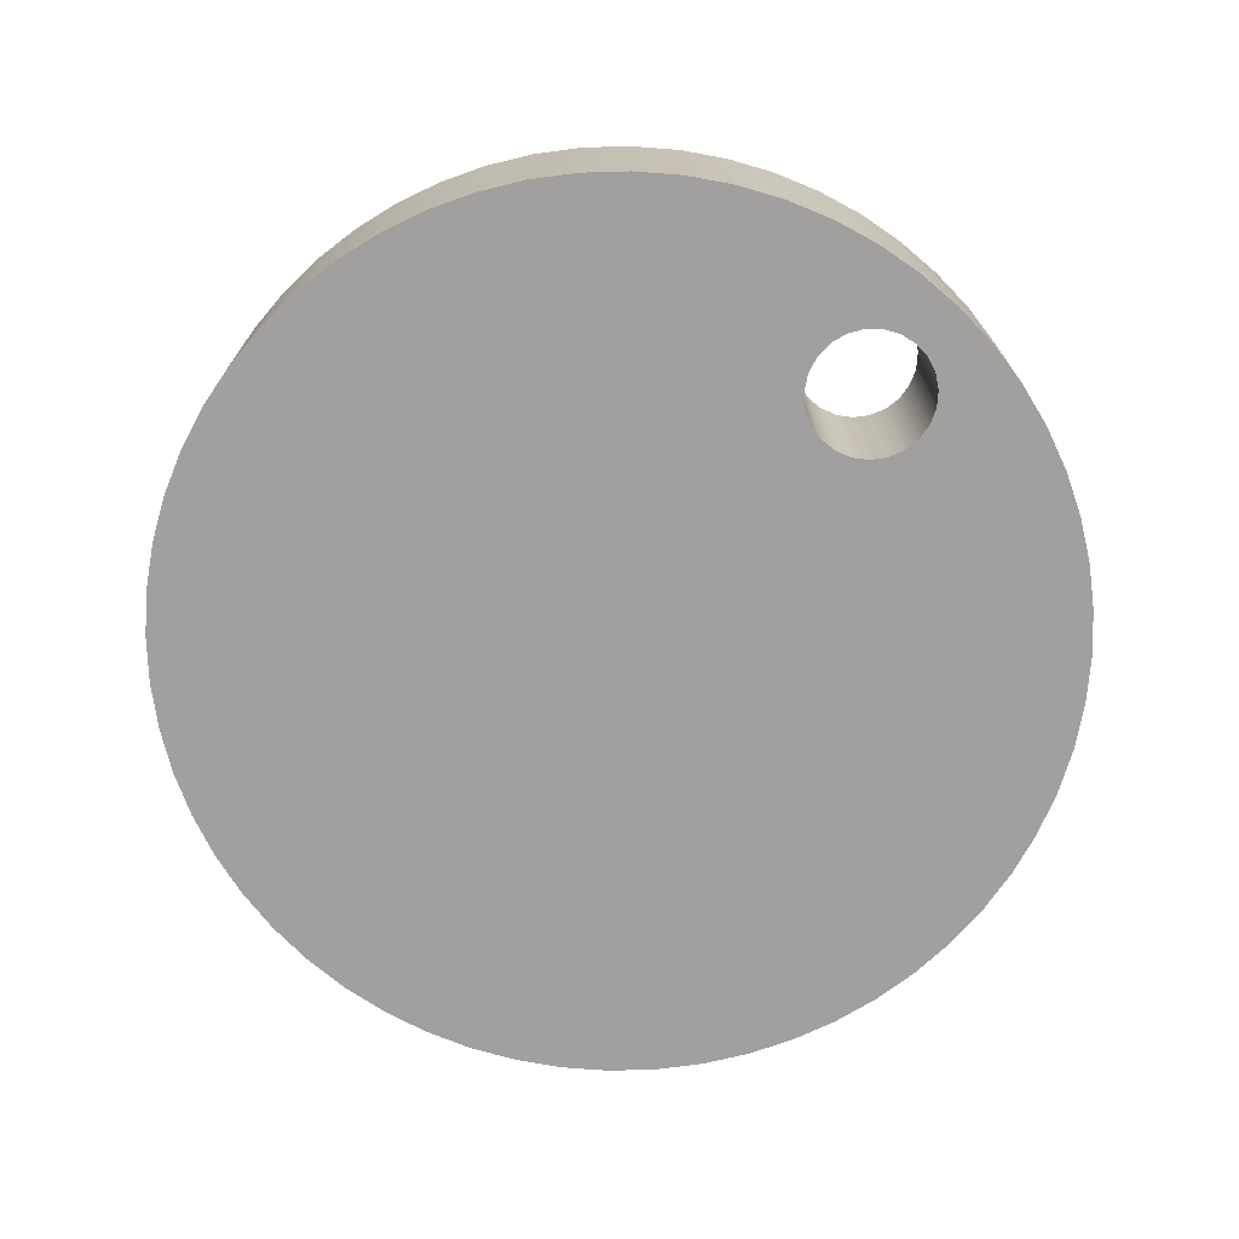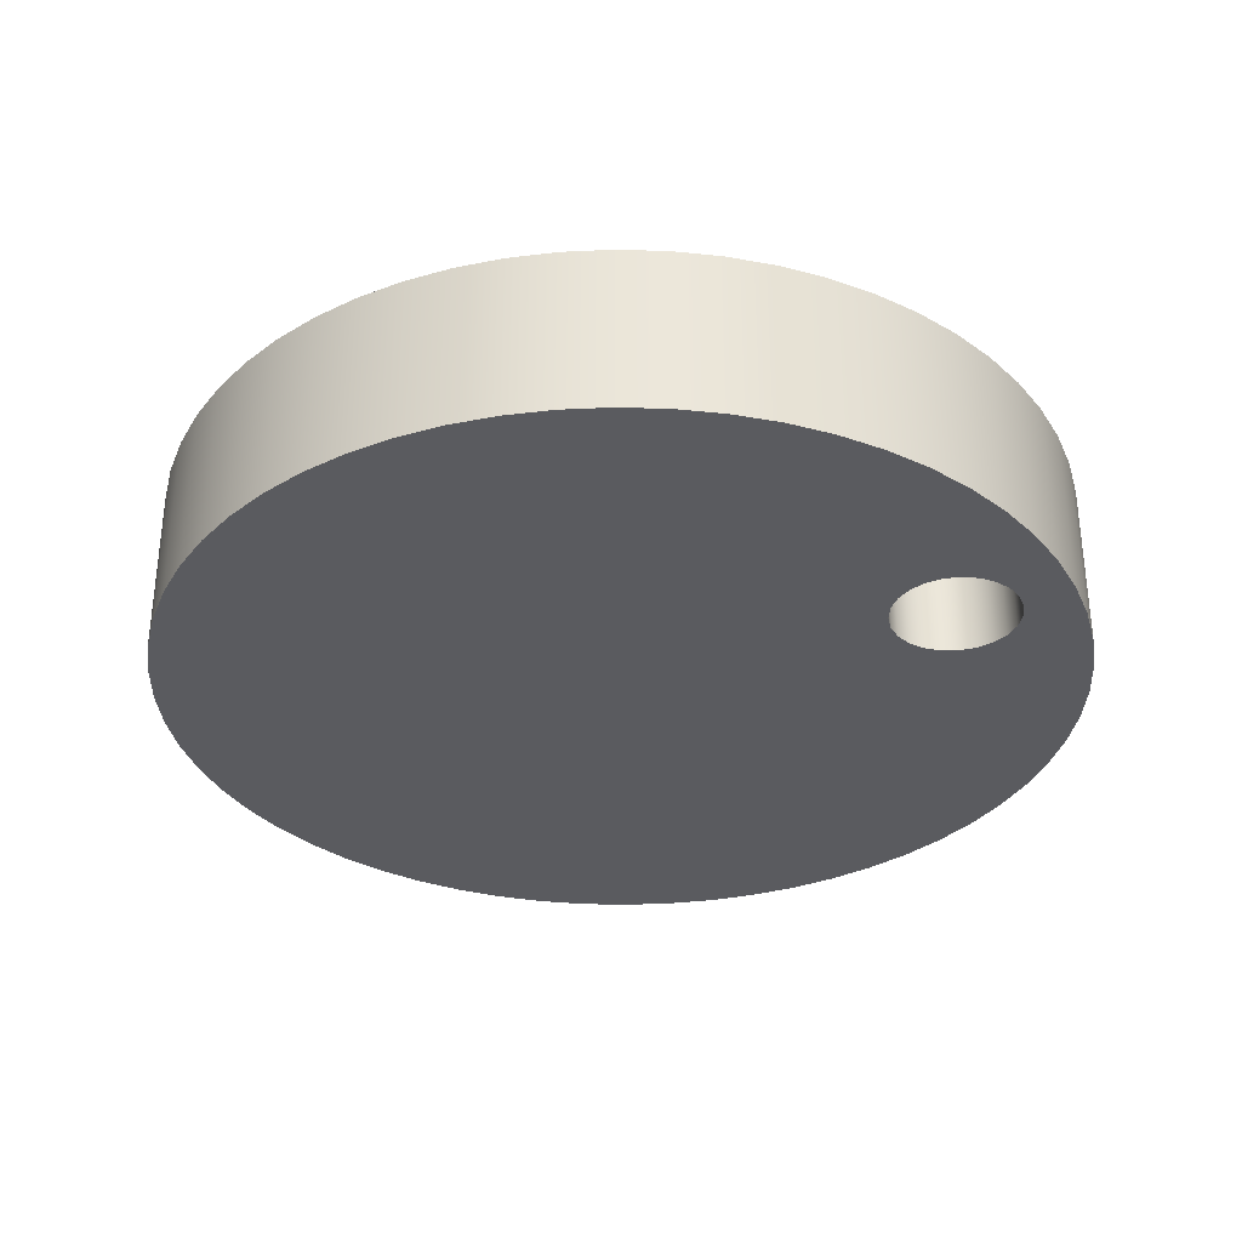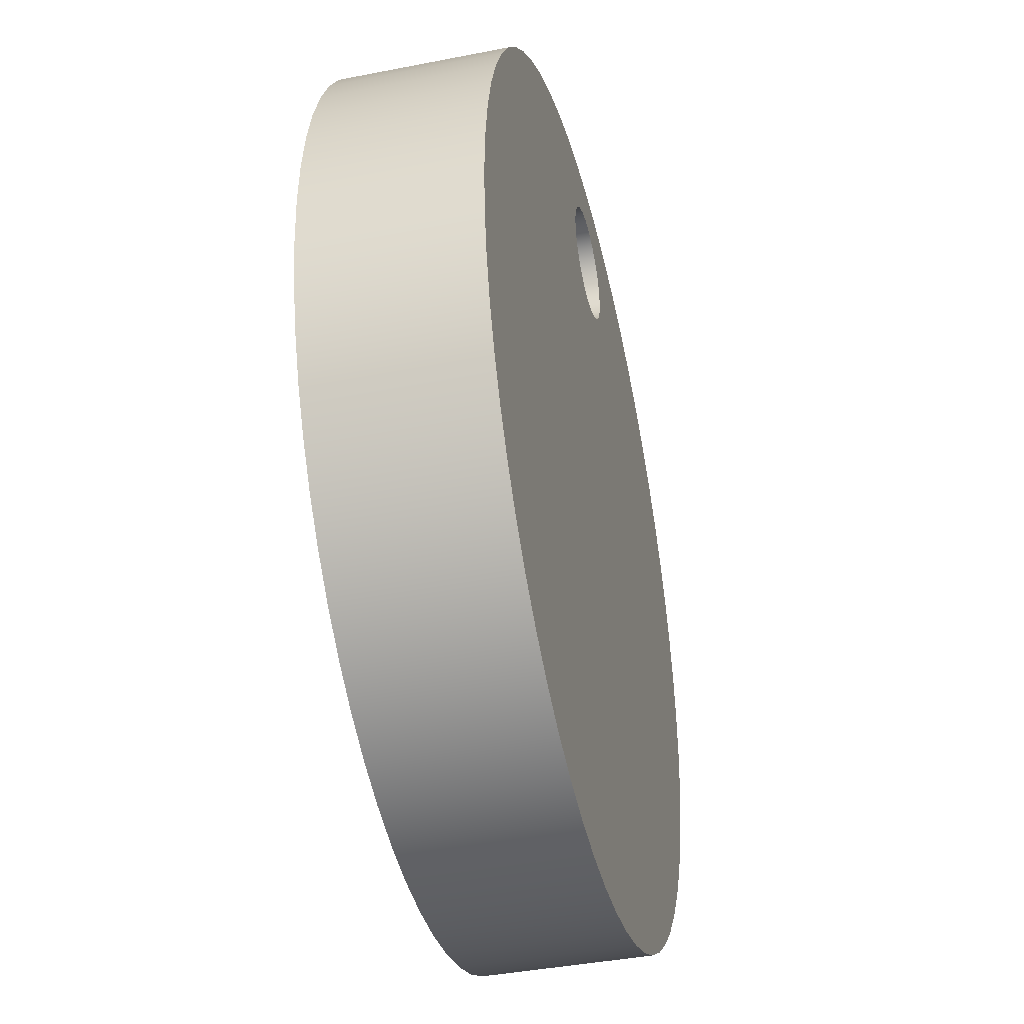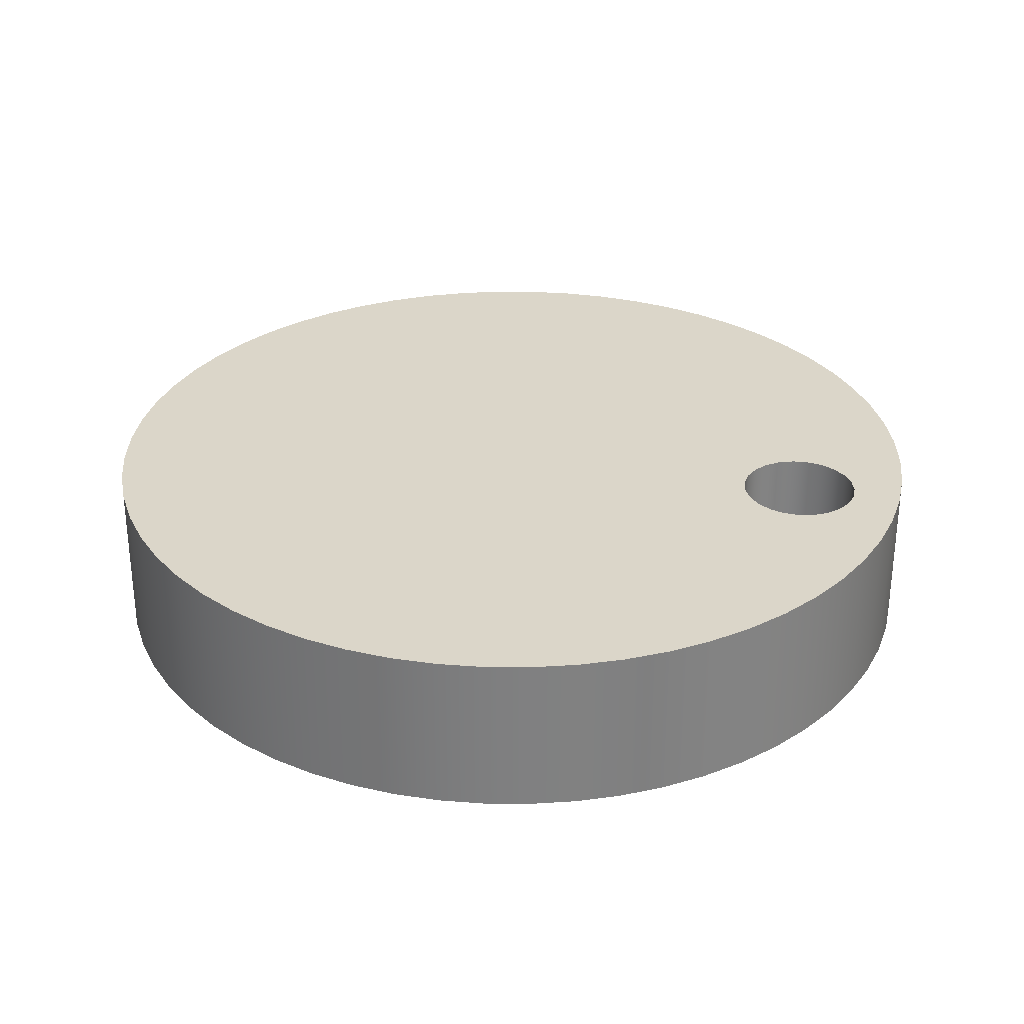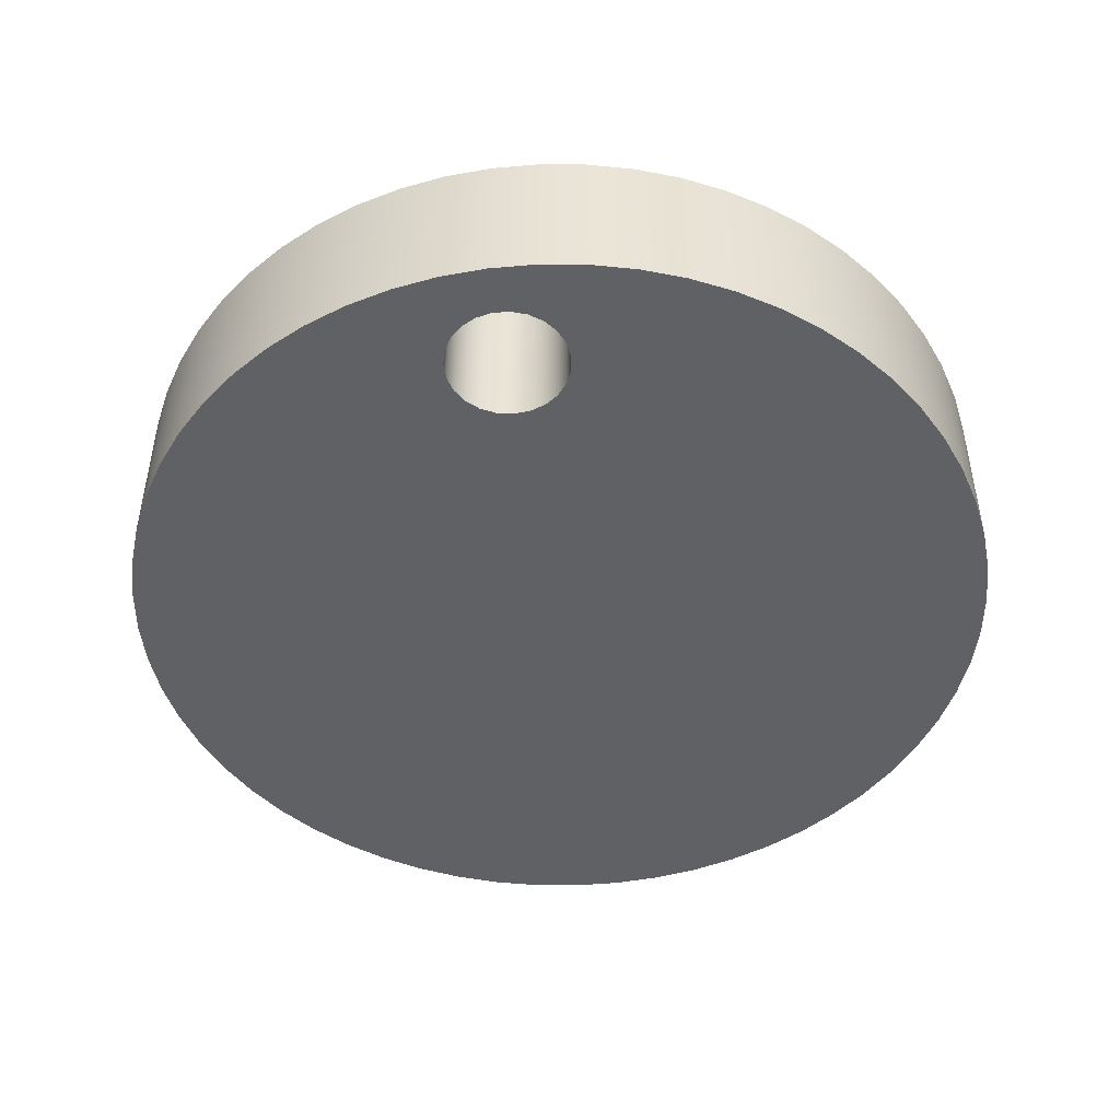
<metadata>
{"format":"obj","ext":"obj","renderer":"f3d","projection":"perspective","resolution":1024,"background":"white","views":[{"elev":-71.9,"azim":136.6,"up":"+Z"},{"elev":-32.9,"azim":114.7,"up":"+Z"},{"elev":-40.5,"azim":103.6,"up":"+Y"},{"elev":30.1,"azim":105.6,"up":"+Z"},{"elev":-47.4,"azim":-171.4,"up":"+Z"}]}
</metadata>
<code>
v -1.1 6 0
v -1.059 6.297 0
v -0.9399 6.572 0
v -0.7508 6.804 0
v -0.5061 6.977 0
v -0.2238 7.077 0
v 0.07507 7.097 0
v 0.3684 7.036 0
v 0.6343 6.899 0
v 0.8533 6.694 0
v 1.009 6.438 0
v 1.09 6.15 0
v 1.09 5.85 0
v 1.009 5.562 0
v 0.8533 5.306 0
v 0.6343 5.101 0
v 0.3684 4.964 0
v 0.07507 4.903 0
v -0.2238 4.923 0
v -0.5061 5.023 0
v -0.7508 5.196 0
v -0.9399 5.428 0
v -1.059 5.703 0
v -1.1 6 3
v -1.059 5.703 3
v -0.9399 5.428 3
v -0.7508 5.196 3
v -0.5061 5.023 3
v -0.2238 4.923 3
v 0.07507 4.903 3
v 0.3684 4.964 3
v 0.6343 5.101 3
v 0.8533 5.306 3
v 1.009 5.562 3
v 1.09 5.85 3
v 1.09 6.15 3
v 1.009 6.438 3
v 0.8533 6.694 3
v 0.6343 6.899 3
v 0.3684 7.036 3
v 0.07507 7.097 3
v -0.2238 7.077 3
v -0.5061 6.977 3
v -0.7508 6.804 3
v -0.9399 6.572 3
v -1.059 6.297 3
v -1.1 6 0
v -1.1 6 3
v -8 -9.797e-16 3
v -7.956 0.8362 3
v -7.825 1.663 3
v -7.608 2.472 3
v -7.308 3.254 3
v -6.928 4 3
v -6.472 4.702 3
v -5.945 5.353 3
v -5.353 5.945 3
v -4.702 6.472 3
v -4 6.928 3
v -3.254 7.308 3
v -2.472 7.608 3
v -1.663 7.825 3
v -0.8362 7.956 3
v 4.899e-16 8 3
v 0.8362 7.956 3
v 1.663 7.825 3
v 2.472 7.608 3
v 3.254 7.308 3
v 4 6.928 3
v 4.702 6.472 3
v 5.353 5.945 3
v 5.945 5.353 3
v 6.472 4.702 3
v 6.928 4 3
v 7.308 3.254 3
v 7.608 2.472 3
v 7.825 1.663 3
v 7.956 0.8362 3
v 8 0 3
v 7.956 -0.8362 3
v 7.825 -1.663 3
v 7.608 -2.472 3
v 7.308 -3.254 3
v 6.928 -4 3
v 6.472 -4.702 3
v 5.945 -5.353 3
v 5.353 -5.945 3
v 4.702 -6.472 3
v 4 -6.928 3
v 3.254 -7.308 3
v 2.472 -7.608 3
v 1.663 -7.825 3
v 0.8362 -7.956 3
v 4.899e-16 -8 3
v -0.8362 -7.956 3
v -1.663 -7.825 3
v -2.472 -7.608 3
v -3.254 -7.308 3
v -4 -6.928 3
v -4.702 -6.472 3
v -5.353 -5.945 3
v -5.945 -5.353 3
v -6.472 -4.702 3
v -6.928 -4 3
v -7.308 -3.254 3
v -7.608 -2.472 3
v -7.825 -1.663 3
v -7.956 -0.8362 3
v -8 -9.797e-16 0
v -7.956 -0.8362 0
v -7.825 -1.663 0
v -7.608 -2.472 0
v -7.308 -3.254 0
v -6.928 -4 0
v -6.472 -4.702 0
v -5.945 -5.353 0
v -5.353 -5.945 0
v -4.702 -6.472 0
v -4 -6.928 0
v -3.254 -7.308 0
v -2.472 -7.608 0
v -1.663 -7.825 0
v -0.8362 -7.956 0
v 4.899e-16 -8 0
v 0.8362 -7.956 0
v 1.663 -7.825 0
v 2.472 -7.608 0
v 3.254 -7.308 0
v 4 -6.928 0
v 4.702 -6.472 0
v 5.353 -5.945 0
v 5.945 -5.353 0
v 6.472 -4.702 0
v 6.928 -4 0
v 7.308 -3.254 0
v 7.608 -2.472 0
v 7.825 -1.663 0
v 7.956 -0.8362 0
v 8 0 0
v 7.956 0.8362 0
v 7.825 1.663 0
v 7.608 2.472 0
v 7.308 3.254 0
v 6.928 4 0
v 6.472 4.702 0
v 5.945 5.353 0
v 5.353 5.945 0
v 4.702 6.472 0
v 4 6.928 0
v 3.254 7.308 0
v 2.472 7.608 0
v 1.663 7.825 0
v 0.8362 7.956 0
v 4.899e-16 8 0
v -0.8362 7.956 0
v -1.663 7.825 0
v -2.472 7.608 0
v -3.254 7.308 0
v -4 6.928 0
v -4.702 6.472 0
v -5.353 5.945 0
v -5.945 5.353 0
v -6.472 4.702 0
v -6.928 4 0
v -7.308 3.254 0
v -7.608 2.472 0
v -7.825 1.663 0
v -7.956 0.8362 0
v -8 -9.797e-16 0
v -8 -9.797e-16 3
v -1.1 6 3
v -1.059 6.297 3
v -0.9399 6.572 3
v -0.7508 6.804 3
v -0.5061 6.977 3
v -0.2238 7.077 3
v 0.07507 7.097 3
v 0.3684 7.036 3
v 0.6343 6.899 3
v 0.8533 6.694 3
v 1.009 6.438 3
v 1.09 6.15 3
v 1.09 5.85 3
v 1.009 5.562 3
v 0.8533 5.306 3
v 0.6343 5.101 3
v 0.3684 4.964 3
v 0.07507 4.903 3
v -0.2238 4.923 3
v -0.5061 5.023 3
v -0.7508 5.196 3
v -0.9399 5.428 3
v -1.059 5.703 3
v -8 -9.797e-16 3
v -7.956 -0.8362 3
v -7.825 -1.663 3
v -7.608 -2.472 3
v -7.308 -3.254 3
v -6.928 -4 3
v -6.472 -4.702 3
v -5.945 -5.353 3
v -5.353 -5.945 3
v -4.702 -6.472 3
v -4 -6.928 3
v -3.254 -7.308 3
v -2.472 -7.608 3
v -1.663 -7.825 3
v -0.8362 -7.956 3
v 4.899e-16 -8 3
v 0.8362 -7.956 3
v 1.663 -7.825 3
v 2.472 -7.608 3
v 3.254 -7.308 3
v 4 -6.928 3
v 4.702 -6.472 3
v 5.353 -5.945 3
v 5.945 -5.353 3
v 6.472 -4.702 3
v 6.928 -4 3
v 7.308 -3.254 3
v 7.608 -2.472 3
v 7.825 -1.663 3
v 7.956 -0.8362 3
v 8 0 3
v 7.956 0.8362 3
v 7.825 1.663 3
v 7.608 2.472 3
v 7.308 3.254 3
v 6.928 4 3
v 6.472 4.702 3
v 5.945 5.353 3
v 5.353 5.945 3
v 4.702 6.472 3
v 4 6.928 3
v 3.254 7.308 3
v 2.472 7.608 3
v 1.663 7.825 3
v 0.8362 7.956 3
v 4.899e-16 8 3
v -0.8362 7.956 3
v -1.663 7.825 3
v -2.472 7.608 3
v -3.254 7.308 3
v -4 6.928 3
v -4.702 6.472 3
v -5.353 5.945 3
v -5.945 5.353 3
v -6.472 4.702 3
v -6.928 4 3
v -7.308 3.254 3
v -7.608 2.472 3
v -7.825 1.663 3
v -7.956 0.8362 3
v -1.1 6 0
v -1.059 5.703 0
v -0.9399 5.428 0
v -0.7508 5.196 0
v -0.5061 5.023 0
v -0.2238 4.923 0
v 0.07507 4.903 0
v 0.3684 4.964 0
v 0.6343 5.101 0
v 0.8533 5.306 0
v 1.009 5.562 0
v 1.09 5.85 0
v 1.09 6.15 0
v 1.009 6.438 0
v 0.8533 6.694 0
v 0.6343 6.899 0
v 0.3684 7.036 0
v 0.07507 7.097 0
v -0.2238 7.077 0
v -0.5061 6.977 0
v -0.7508 6.804 0
v -0.9399 6.572 0
v -1.059 6.297 0
v -8 -9.797e-16 0
v -7.956 0.8362 0
v -7.825 1.663 0
v -7.608 2.472 0
v -7.308 3.254 0
v -6.928 4 0
v -6.472 4.702 0
v -5.945 5.353 0
v -5.353 5.945 0
v -4.702 6.472 0
v -4 6.928 0
v -3.254 7.308 0
v -2.472 7.608 0
v -1.663 7.825 0
v -0.8362 7.956 0
v 4.899e-16 8 0
v 0.8362 7.956 0
v 1.663 7.825 0
v 2.472 7.608 0
v 3.254 7.308 0
v 4 6.928 0
v 4.702 6.472 0
v 5.353 5.945 0
v 5.945 5.353 0
v 6.472 4.702 0
v 6.928 4 0
v 7.308 3.254 0
v 7.608 2.472 0
v 7.825 1.663 0
v 7.956 0.8362 0
v 8 0 0
v 7.956 -0.8362 0
v 7.825 -1.663 0
v 7.608 -2.472 0
v 7.308 -3.254 0
v 6.928 -4 0
v 6.472 -4.702 0
v 5.945 -5.353 0
v 5.353 -5.945 0
v 4.702 -6.472 0
v 4 -6.928 0
v 3.254 -7.308 0
v 2.472 -7.608 0
v 1.663 -7.825 0
v 0.8362 -7.956 0
v 4.899e-16 -8 0
v -0.8362 -7.956 0
v -1.663 -7.825 0
v -2.472 -7.608 0
v -3.254 -7.308 0
v -4 -6.928 0
v -4.702 -6.472 0
v -5.353 -5.945 0
v -5.945 -5.353 0
v -6.472 -4.702 0
v -6.928 -4 0
v -7.308 -3.254 0
v -7.608 -2.472 0
v -7.825 -1.663 0
v -7.956 -0.8362 0
g c097f14c-e2a8-11ea-9507-54bf646e7e1f
f 2 46 1
f 1 46 48
f 47 24 23
f 23 24 25
f 23 25 26
f 2 3 46
f 46 3 45
f 45 3 4
f 45 4 44
f 44 4 5
f 44 5 43
f 43 5 6
f 43 6 42
f 42 6 7
f 42 7 41
f 41 7 8
f 41 8 40
f 40 8 9
f 40 9 39
f 39 9 10
f 39 10 38
f 38 10 11
f 38 11 37
f 37 11 12
f 37 12 36
f 36 12 13
f 36 13 35
f 35 13 14
f 35 14 34
f 34 14 15
f 34 15 33
f 33 15 16
f 33 16 32
f 32 16 17
f 32 17 31
f 31 17 18
f 31 18 30
f 30 18 19
f 30 19 29
f 29 19 20
f 29 20 28
f 28 20 21
f 28 21 27
f 27 21 22
f 27 22 26
f 26 22 23
g c06e47fa-e2a8-11ea-afc9-54bf646e7e1f
f 50 168 49
f 49 168 169
f 170 109 108
f 108 109 110
f 108 110 107
f 107 110 111
f 107 111 106
f 106 111 112
f 106 112 105
f 105 112 113
f 105 113 104
f 104 113 114
f 104 114 103
f 103 114 115
f 103 115 102
f 102 115 116
f 102 116 101
f 101 116 117
f 101 117 100
f 100 117 118
f 100 118 99
f 99 118 119
f 99 119 98
f 98 119 120
f 98 120 97
f 97 120 121
f 97 121 96
f 96 121 122
f 96 122 95
f 95 122 123
f 95 123 94
f 94 123 124
f 94 124 93
f 93 124 125
f 93 125 92
f 92 125 126
f 92 126 91
f 91 126 127
f 91 127 90
f 90 127 128
f 90 128 89
f 89 128 129
f 89 129 88
f 88 129 130
f 88 130 87
f 87 130 131
f 87 131 86
f 86 131 132
f 86 132 85
f 85 132 133
f 85 133 84
f 84 133 134
f 84 134 83
f 83 134 135
f 83 135 82
f 82 135 136
f 82 136 81
f 81 136 137
f 81 137 80
f 80 137 138
f 80 138 79
f 79 138 139
f 79 139 78
f 78 139 140
f 78 140 77
f 77 140 141
f 77 141 76
f 76 141 142
f 76 142 75
f 75 142 143
f 75 143 74
f 74 143 144
f 74 144 73
f 73 144 145
f 73 145 72
f 72 145 146
f 72 146 71
f 71 146 147
f 71 147 70
f 70 147 148
f 70 148 69
f 69 148 149
f 69 149 68
f 68 149 150
f 68 150 67
f 67 150 151
f 67 151 66
f 66 151 152
f 66 152 65
f 65 152 153
f 65 153 64
f 64 153 154
f 64 154 63
f 63 154 155
f 63 155 62
f 62 155 156
f 62 156 61
f 61 156 157
f 61 157 60
f 60 157 158
f 60 158 59
f 59 158 159
f 59 159 58
f 58 159 160
f 58 160 57
f 57 160 161
f 57 161 56
f 56 161 162
f 56 162 55
f 55 162 163
f 55 163 54
f 54 163 164
f 54 164 53
f 53 164 165
f 53 165 52
f 52 165 166
f 52 166 51
f 51 166 167
f 51 167 50
f 50 167 168
g c06e6f12-e2a8-11ea-9171-54bf646e7e1f
f 172 242 171
f 171 242 243
f 171 243 193
f 193 243 244
f 193 244 245
f 172 173 242
f 242 173 241
f 241 173 174
f 241 174 240
f 240 174 175
f 240 175 176
f 240 176 239
f 239 176 177
f 239 177 178
f 239 178 238
f 238 178 179
f 238 179 237
f 237 179 180
f 237 180 181
f 237 181 236
f 236 181 182
f 236 182 235
f 235 182 183
f 235 183 234
f 234 183 184
f 234 184 233
f 233 184 232
f 232 184 185
f 232 185 231
f 231 185 230
f 230 185 186
f 230 186 229
f 229 186 228
f 228 186 227
f 227 186 226
f 226 186 187
f 226 187 225
f 225 187 224
f 224 187 223
f 223 187 222
f 222 187 221
f 221 187 220
f 220 187 219
f 219 187 218
f 218 187 188
f 218 188 217
f 217 188 216
f 216 188 215
f 215 188 214
f 214 188 213
f 213 188 212
f 212 188 211
f 211 188 210
f 210 188 209
f 209 188 208
f 208 188 207
f 207 188 206
f 206 188 189
f 206 189 205
f 205 189 204
f 204 189 203
f 203 189 202
f 202 189 201
f 201 189 200
f 200 189 199
f 199 189 198
f 198 189 197
f 197 189 196
f 196 189 190
f 196 190 195
f 195 190 194
f 194 190 253
f 253 190 252
f 252 190 251
f 251 190 250
f 250 190 191
f 250 191 249
f 249 191 248
f 248 191 247
f 247 191 192
f 247 192 246
f 246 192 245
f 245 192 193
g c06e9628-e2a8-11ea-9fbc-54bf646e7e1f
f 255 288 254
f 254 288 289
f 254 289 276
f 276 289 275
f 275 289 290
f 275 290 274
f 274 290 291
f 274 291 273
f 273 291 272
f 272 291 292
f 272 292 271
f 271 292 270
f 270 292 293
f 270 293 269
f 269 293 294
f 269 294 268
f 268 294 267
f 267 294 295
f 267 295 266
f 266 295 296
f 266 296 265
f 265 296 297
f 265 297 264
f 264 297 298
f 264 298 299
f 256 286 255
f 255 286 287
f 255 287 288
f 257 284 256
f 256 284 285
f 256 285 286
f 258 281 257
f 257 281 282
f 257 282 283
f 259 335 258
f 258 335 336
f 258 336 277
f 260 325 259
f 259 325 326
f 259 326 327
f 261 313 260
f 260 313 314
f 260 314 315
f 262 305 261
f 261 305 306
f 261 306 307
f 263 301 262
f 262 301 302
f 262 302 303
f 264 299 263
f 263 299 300
f 263 300 301
f 277 278 258
f 258 278 279
f 258 279 280
f 280 281 258
f 283 284 257
f 303 304 262
f 262 304 305
f 307 308 261
f 261 308 309
f 261 309 310
f 310 311 261
f 261 311 312
f 261 312 313
f 315 316 260
f 260 316 317
f 260 317 318
f 318 319 260
f 260 319 320
f 260 320 321
f 321 322 260
f 260 322 323
f 260 323 324
f 324 325 260
f 327 328 259
f 259 328 329
f 259 329 330
f 330 331 259
f 259 331 332
f 259 332 333
f 333 334 259
f 259 334 335

</code>
